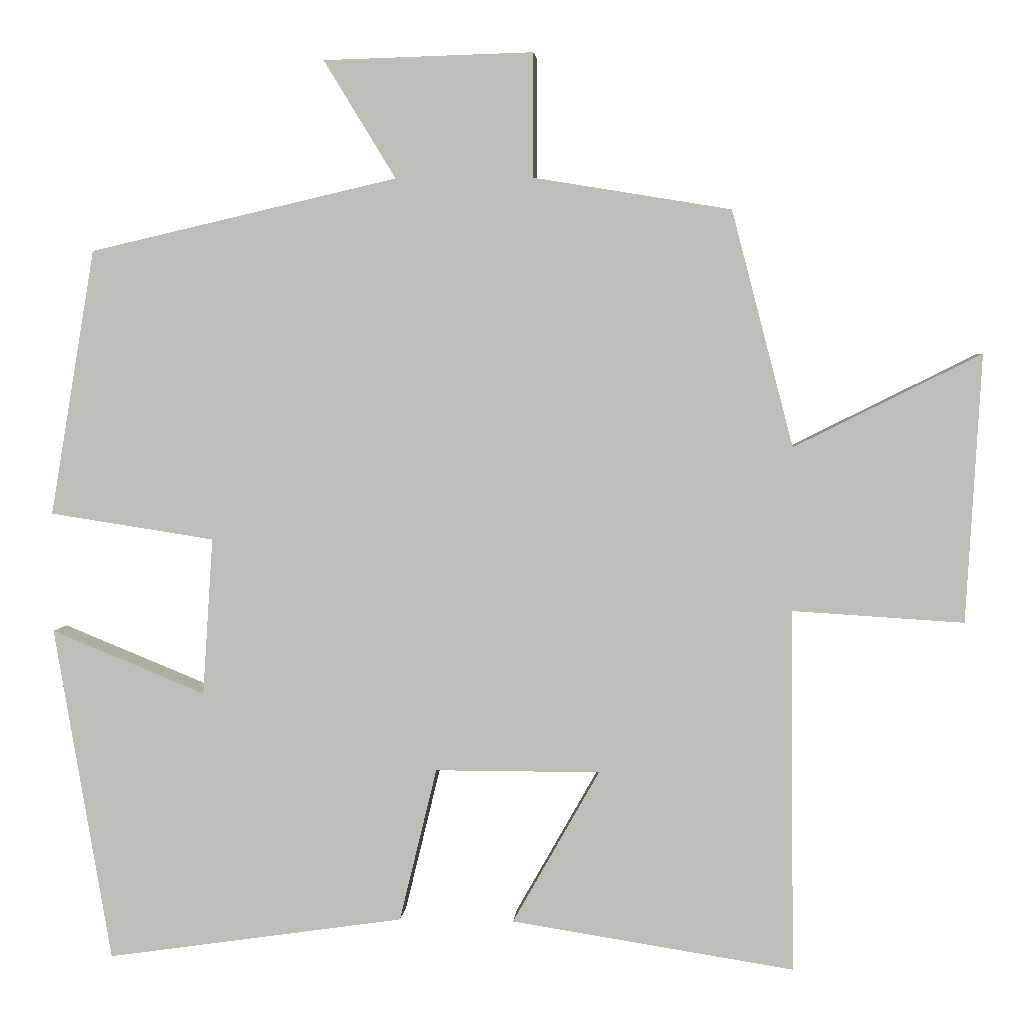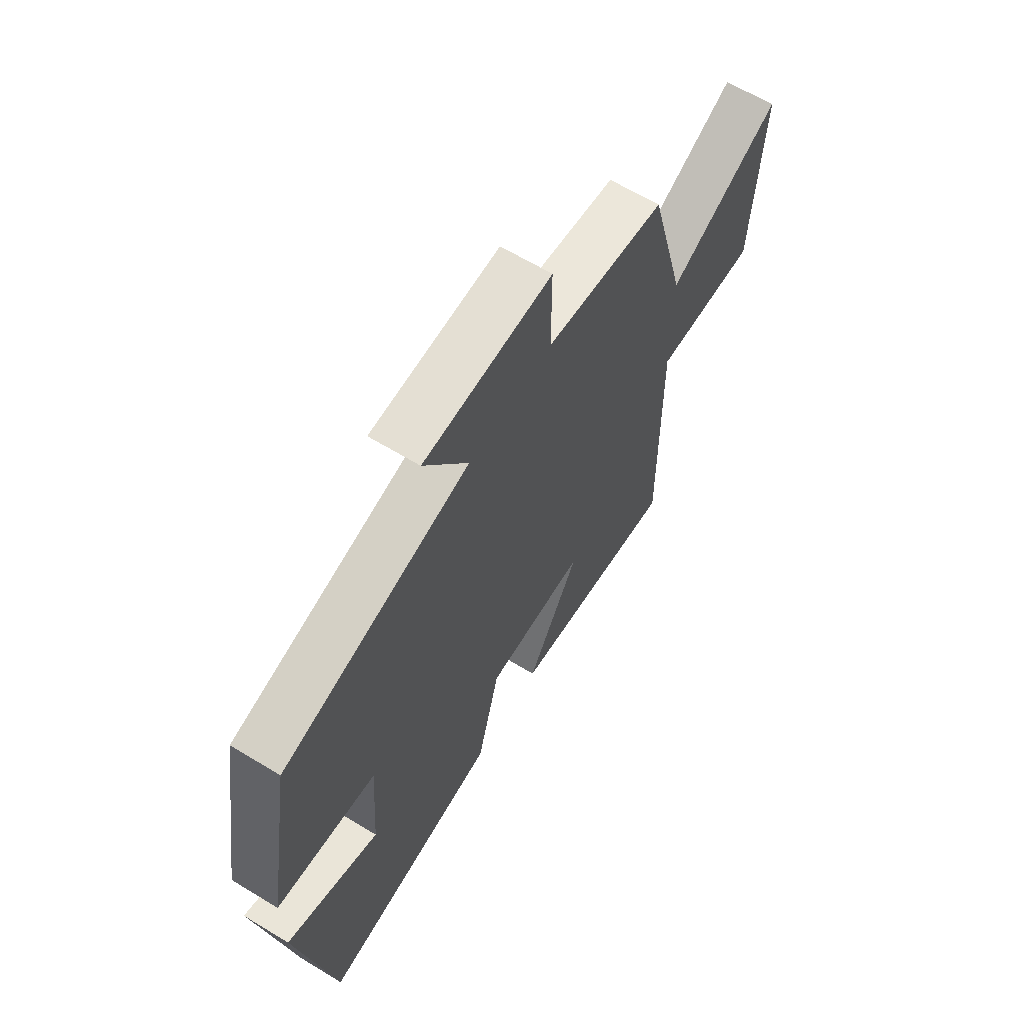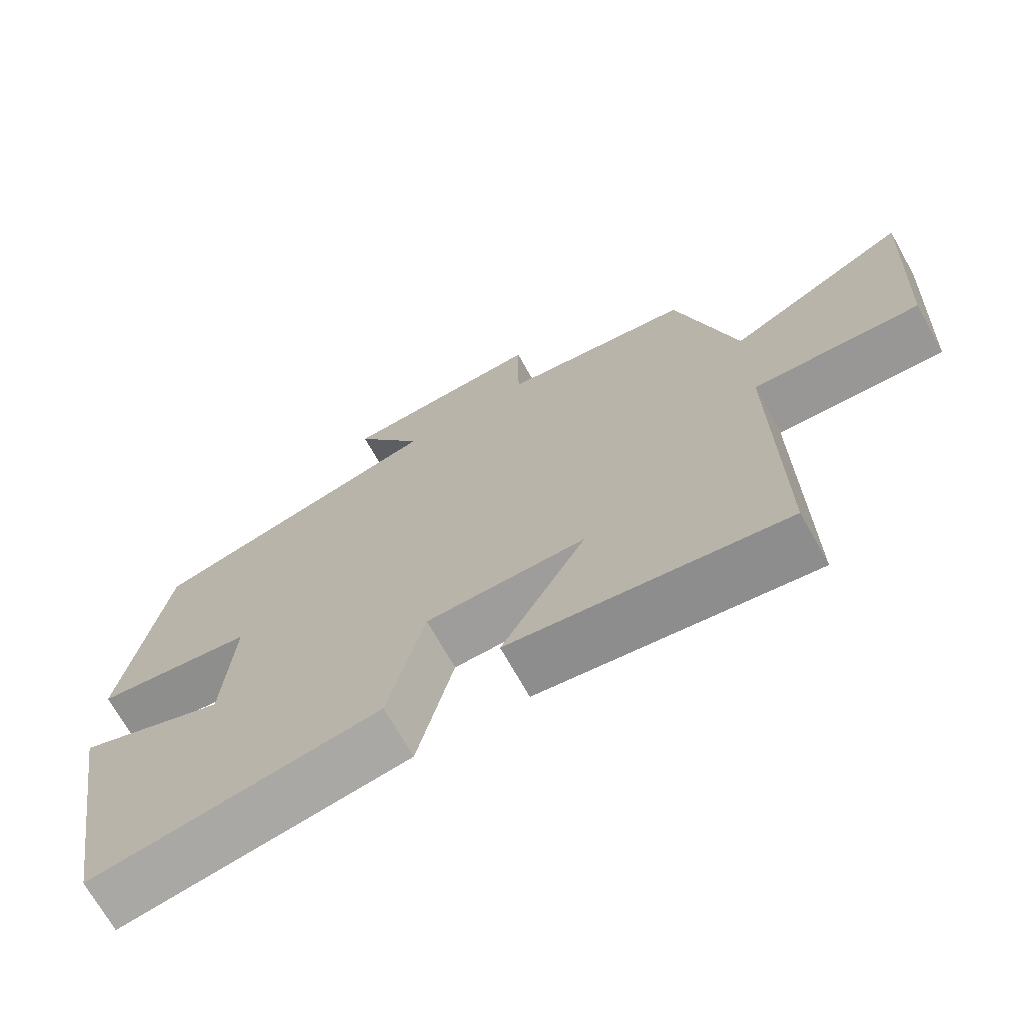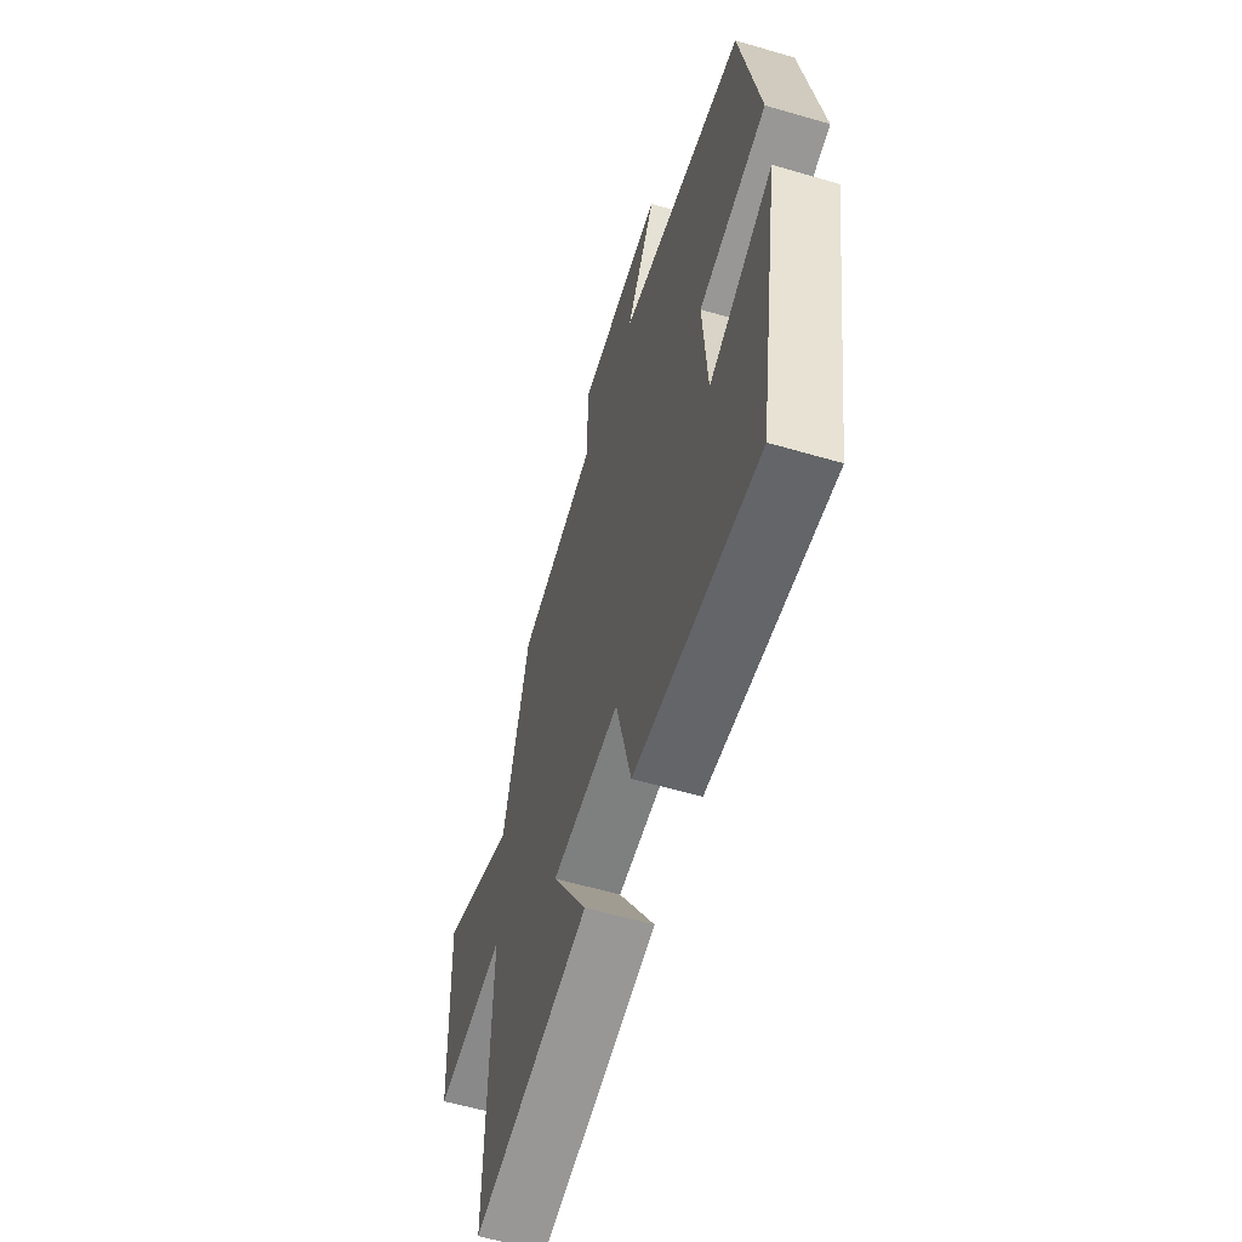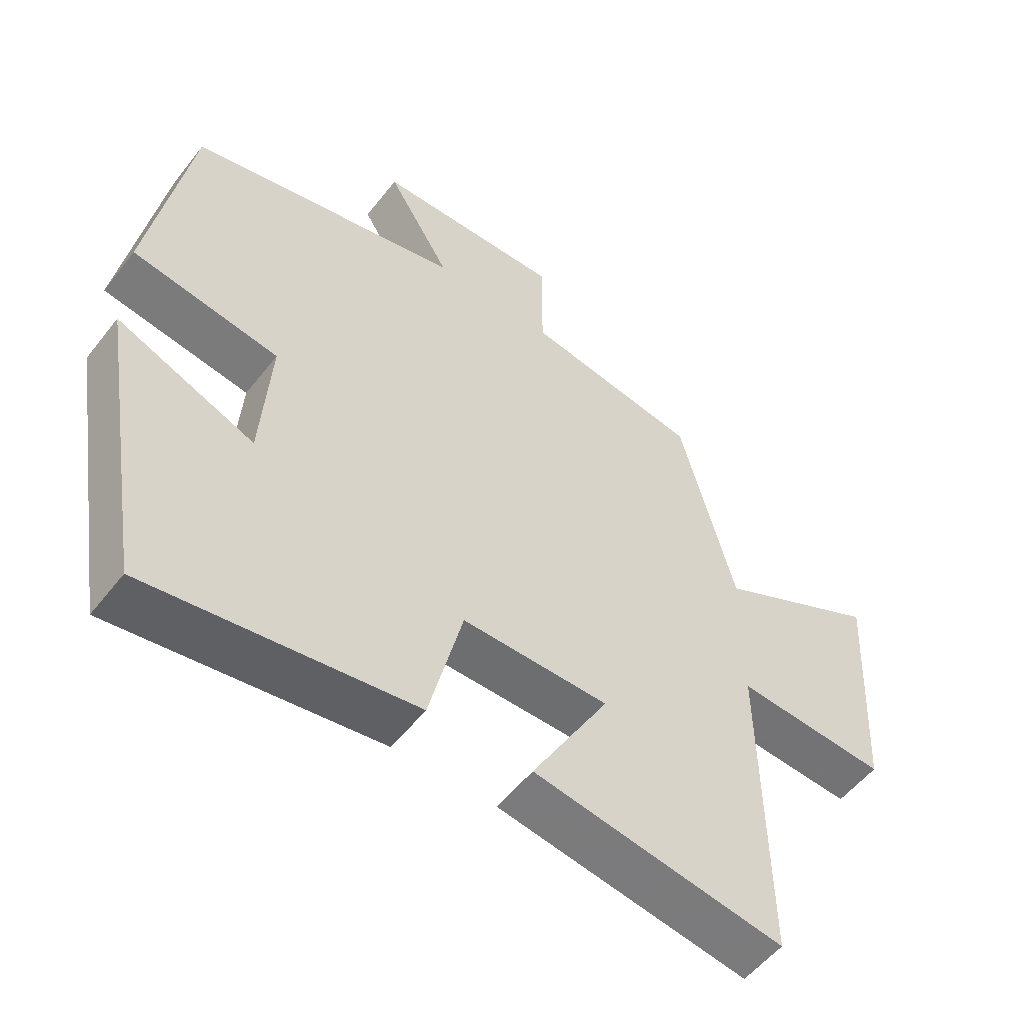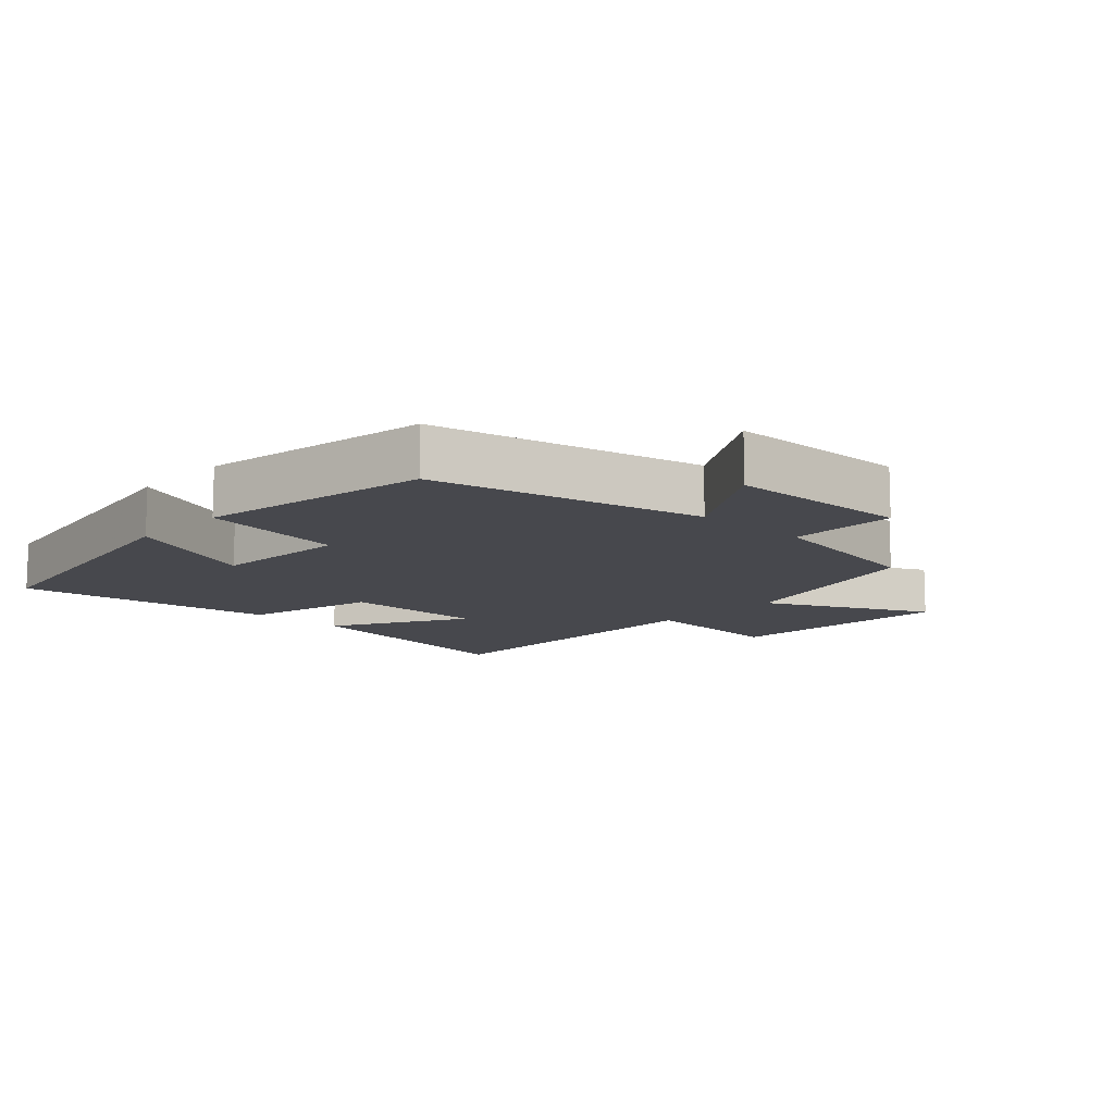
<metadata>
{"format":"obj","ext":"obj","renderer":"f3d","projection":"perspective","resolution":1024,"background":"white","views":[{"elev":3.6,"azim":4.4,"up":"+Z"},{"elev":64.6,"azim":-58.6,"up":"+Z"},{"elev":-70.4,"azim":29.3,"up":"+Z"},{"elev":-59.6,"azim":-106.7,"up":"+Z"},{"elev":-54.2,"azim":-37.2,"up":"+Z"},{"elev":-11.7,"azim":-43.3,"up":"+Y"}]}
</metadata>
<code>
v 0.505 0.07 -0.559
v 0.128 0.07 -0.5
v 0.244 0.07 -0.295
v 0.024 0.07 -0.295
v -0.026 0.07 -0.5
v -0.424 0.07 -0.558
v -0.5 0.07 -0.11
v -0.294 0.07 -0.194
v -0.28 0.07 0.016
v -0.5 0.07 0.05
v -0.44 0.07 0.405
v -0.029 0.07 0.5
v -0.125 0.07 0.657
v 0.155 0.07 0.665
v 0.155 0.07 0.5
v 0.418 0.07 0.457
v 0.5 0.07 0.143
v 0.748 0.07 0.267
v 0.728 0.07 -0.089
v 0.5 0.07 -0.075
v 0.505 0 -0.559
v 0.128 0 -0.5
v 0.244 0 -0.295
v 0.024 0 -0.295
v -0.026 0 -0.5
v -0.424 0 -0.558
v -0.5 0 -0.11
v -0.294 0 -0.194
v -0.28 0 0.016
v -0.5 0 0.05
v -0.44 0 0.405
v -0.029 0 0.5
v -0.125 0 0.657
v 0.155 0 0.665
v 0.155 0 0.5
v 0.418 0 0.457
v 0.5 0 0.143
v 0.748 0 0.267
v 0.728 0 -0.089
v 0.5 0 -0.075
f 17 18 19 20
f 15 16 17 20
f 15 20 1
f 12 13 14 15
f 9 10 11 12
f 8 9 12 15
f 5 6 7 8
f 4 5 8 15
f 3 4 15
f 1 2 3
f 1 3 15
f 40 39 38 37
f 40 37 36 35
f 21 40 35
f 35 34 33 32
f 32 31 30 29
f 35 32 29 28
f 28 27 26 25
f 35 28 25 24
f 35 24 23
f 23 22 21
f 35 23 21
f 1 21 22 2
f 2 22 23 3
f 3 23 24 4
f 4 24 25 5
f 5 25 26 6
f 6 26 27 7
f 7 27 28 8
f 8 28 29 9
f 9 29 30 10
f 10 30 31 11
f 11 31 32 12
f 12 32 33 13
f 13 33 34 14
f 14 34 35 15
f 15 35 36 16
f 16 36 37 17
f 17 37 38 18
f 18 38 39 19
f 19 39 40 20
f 20 40 21 1

</code>
